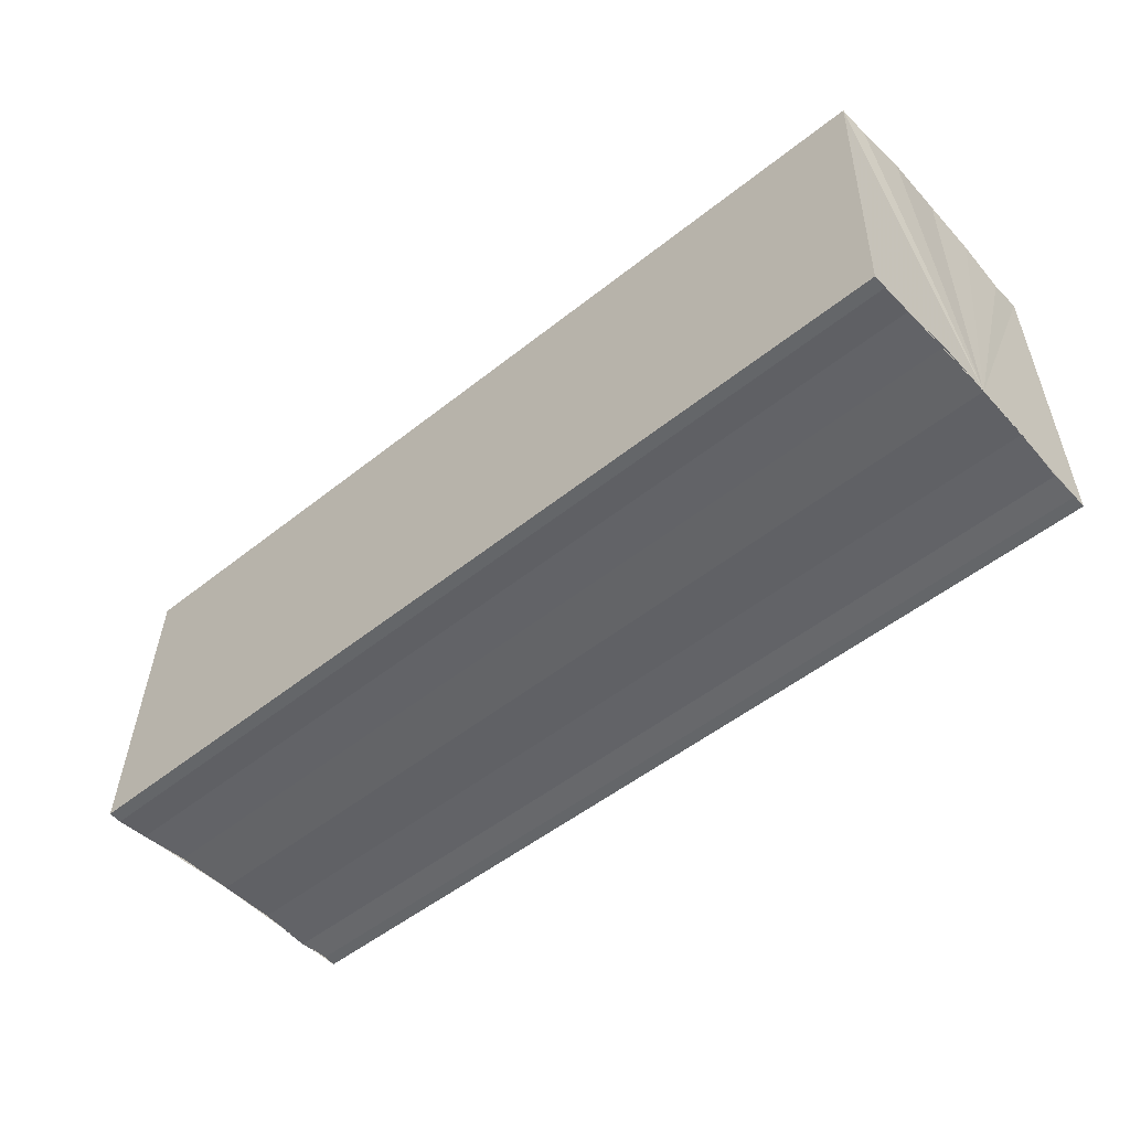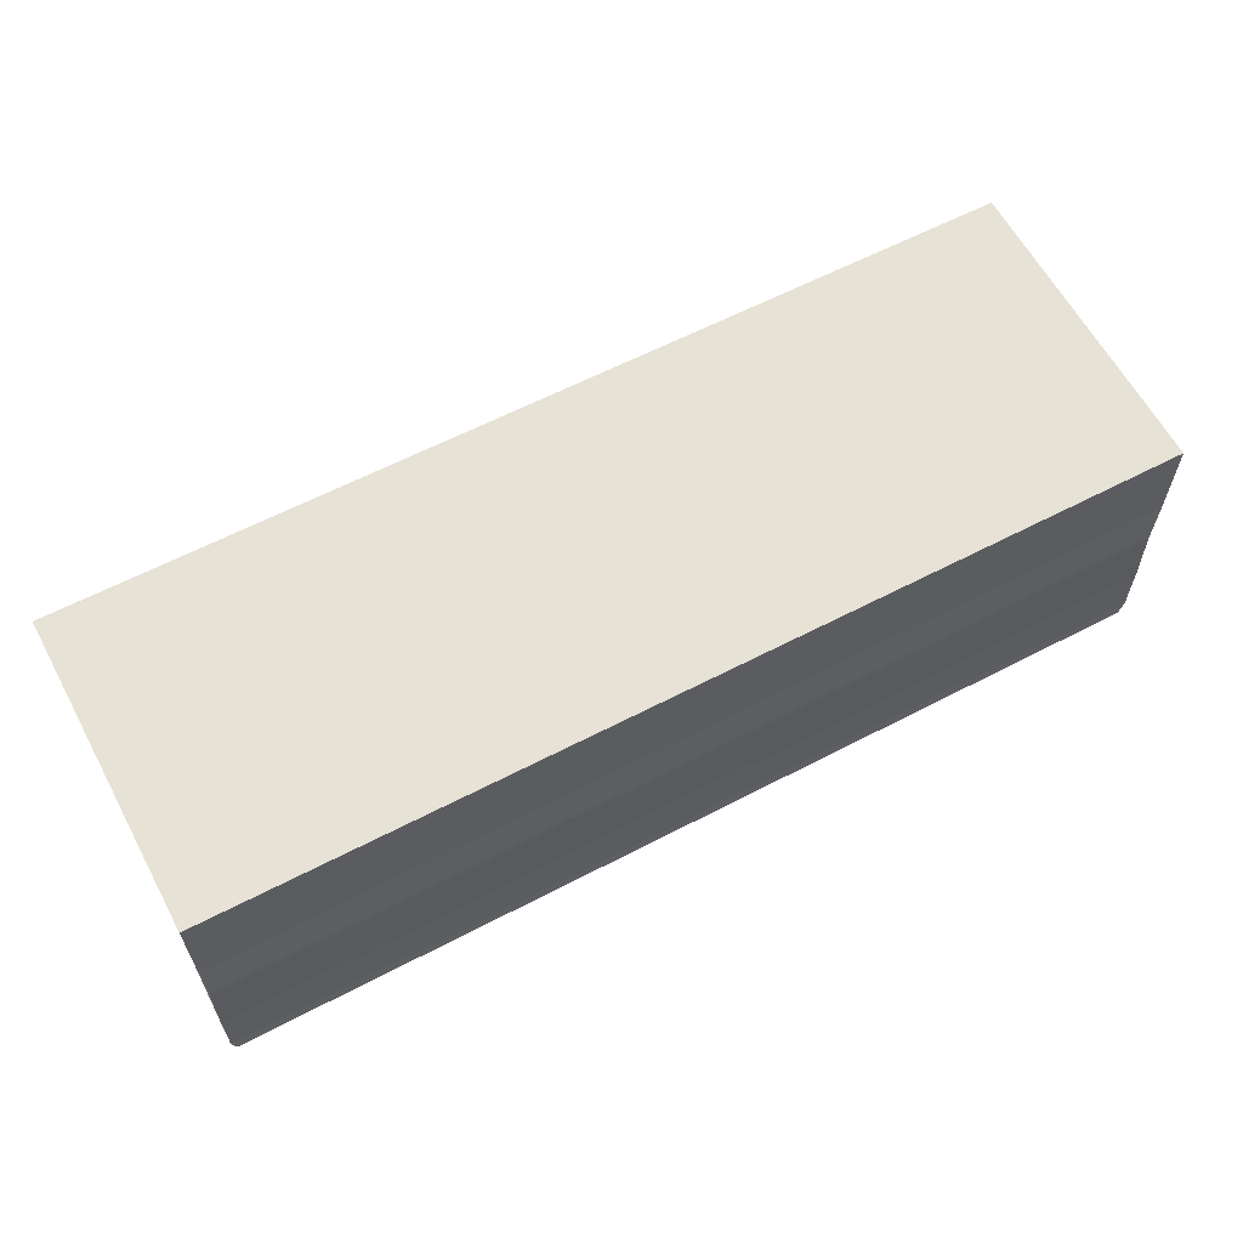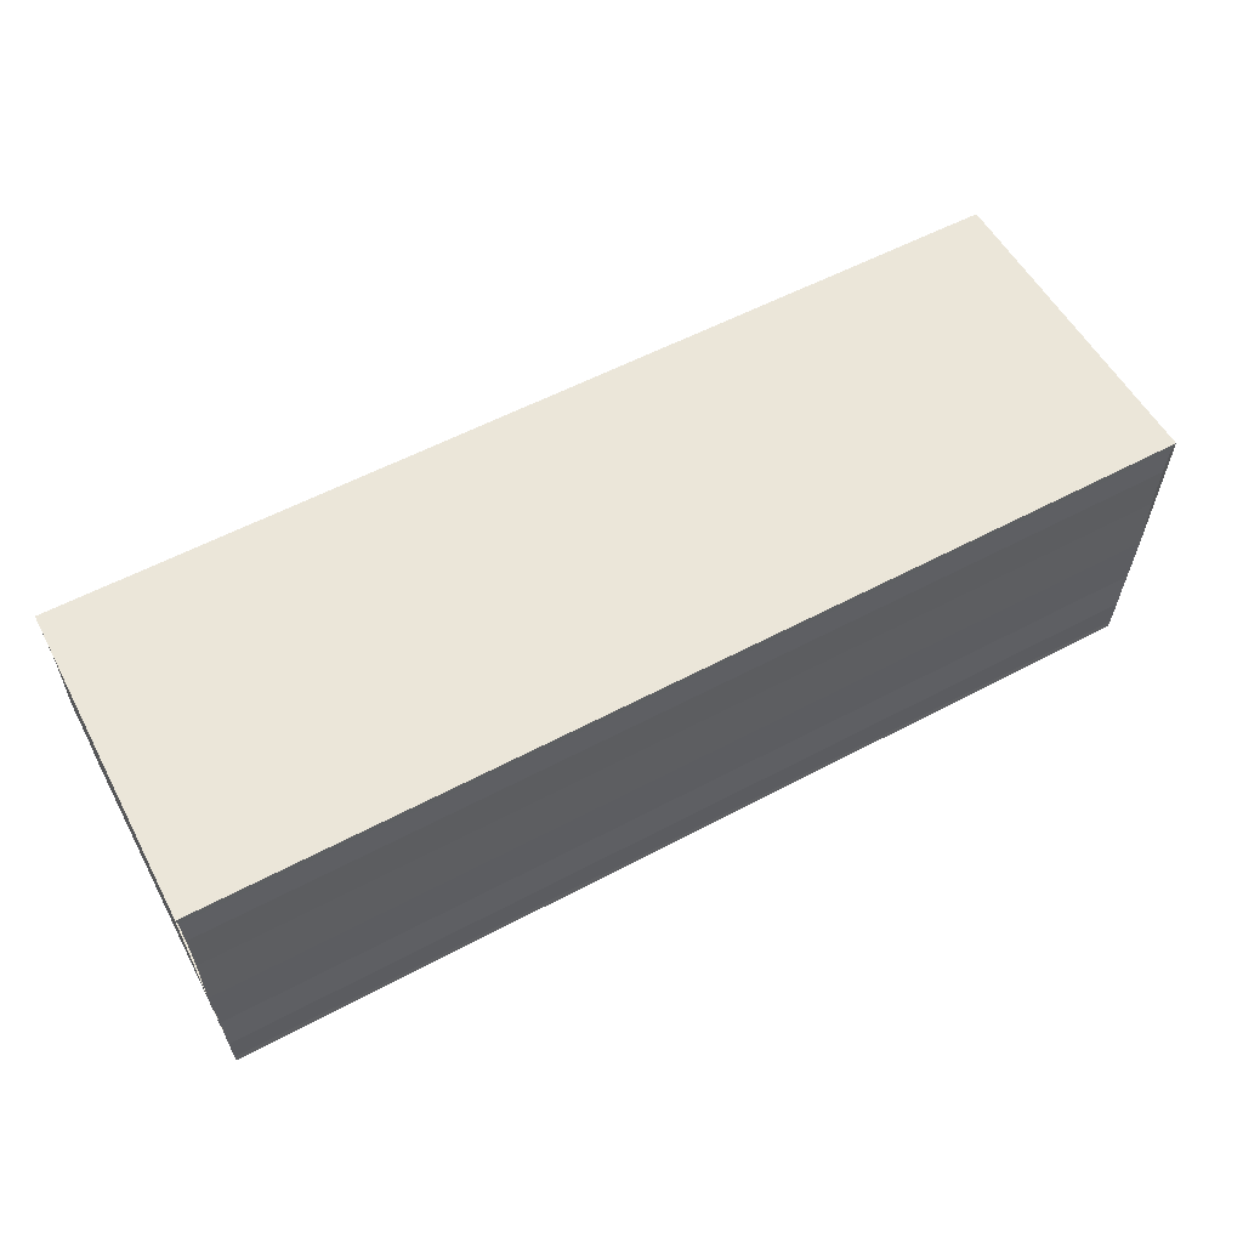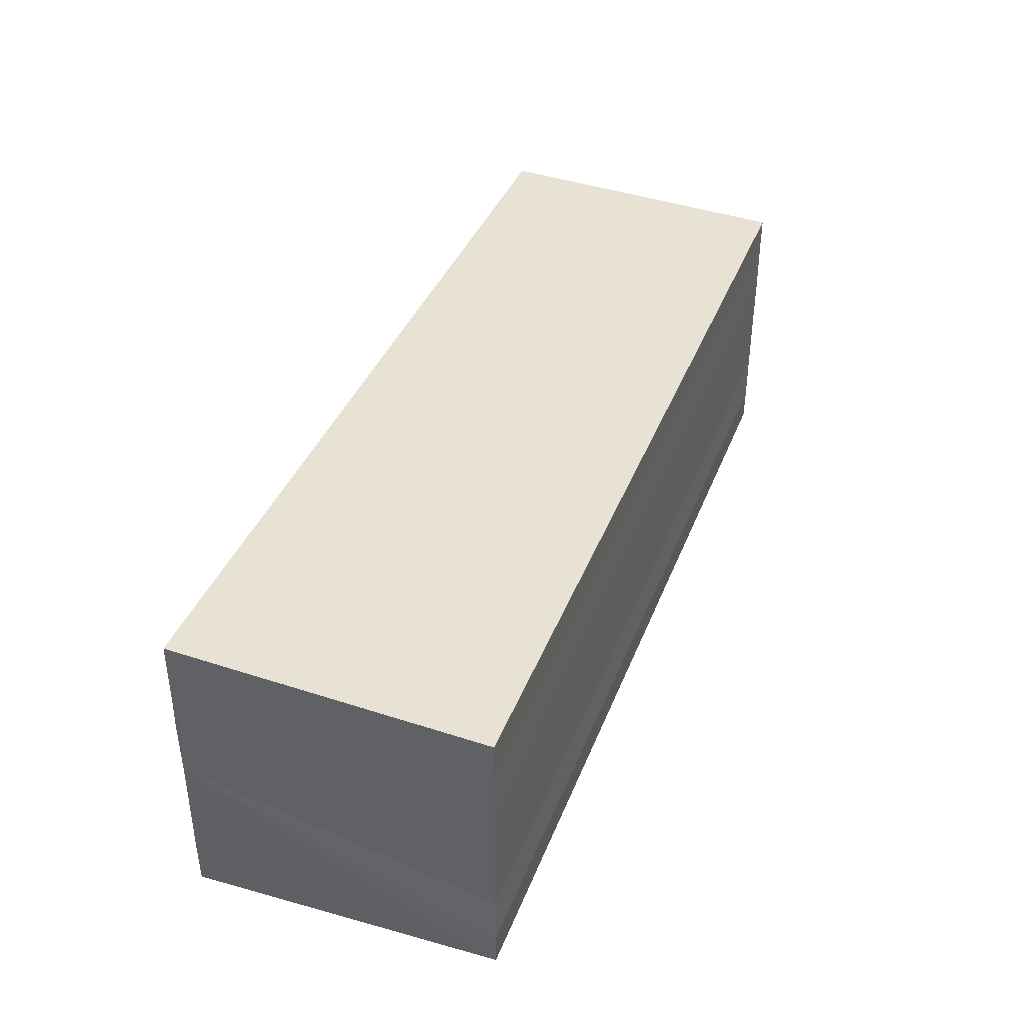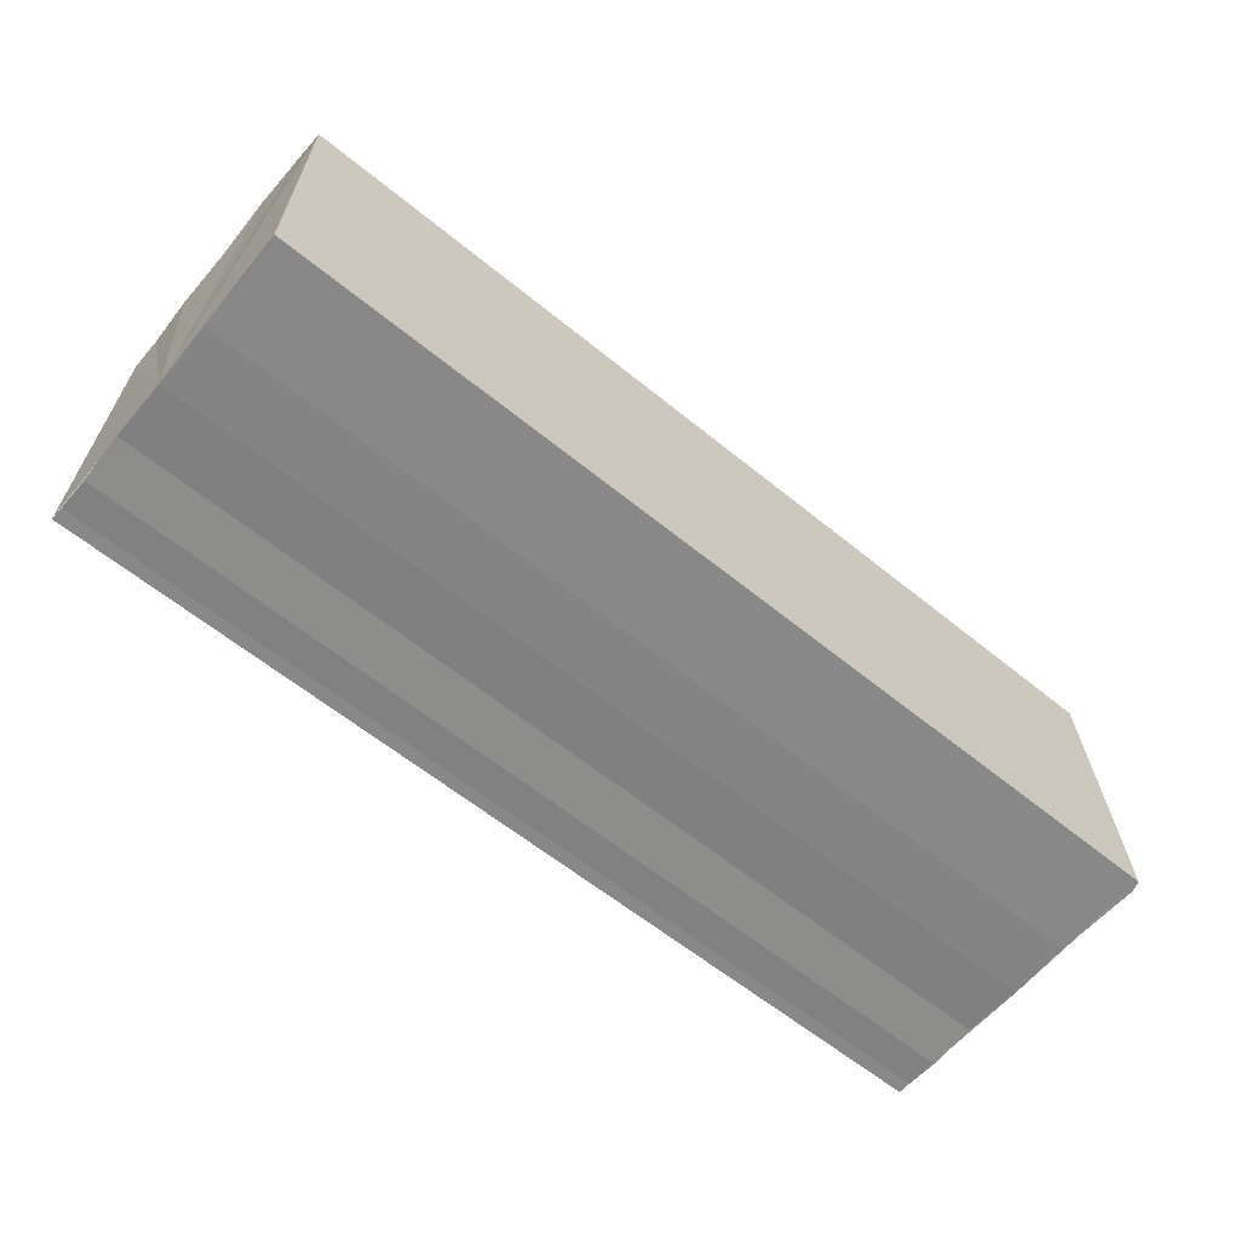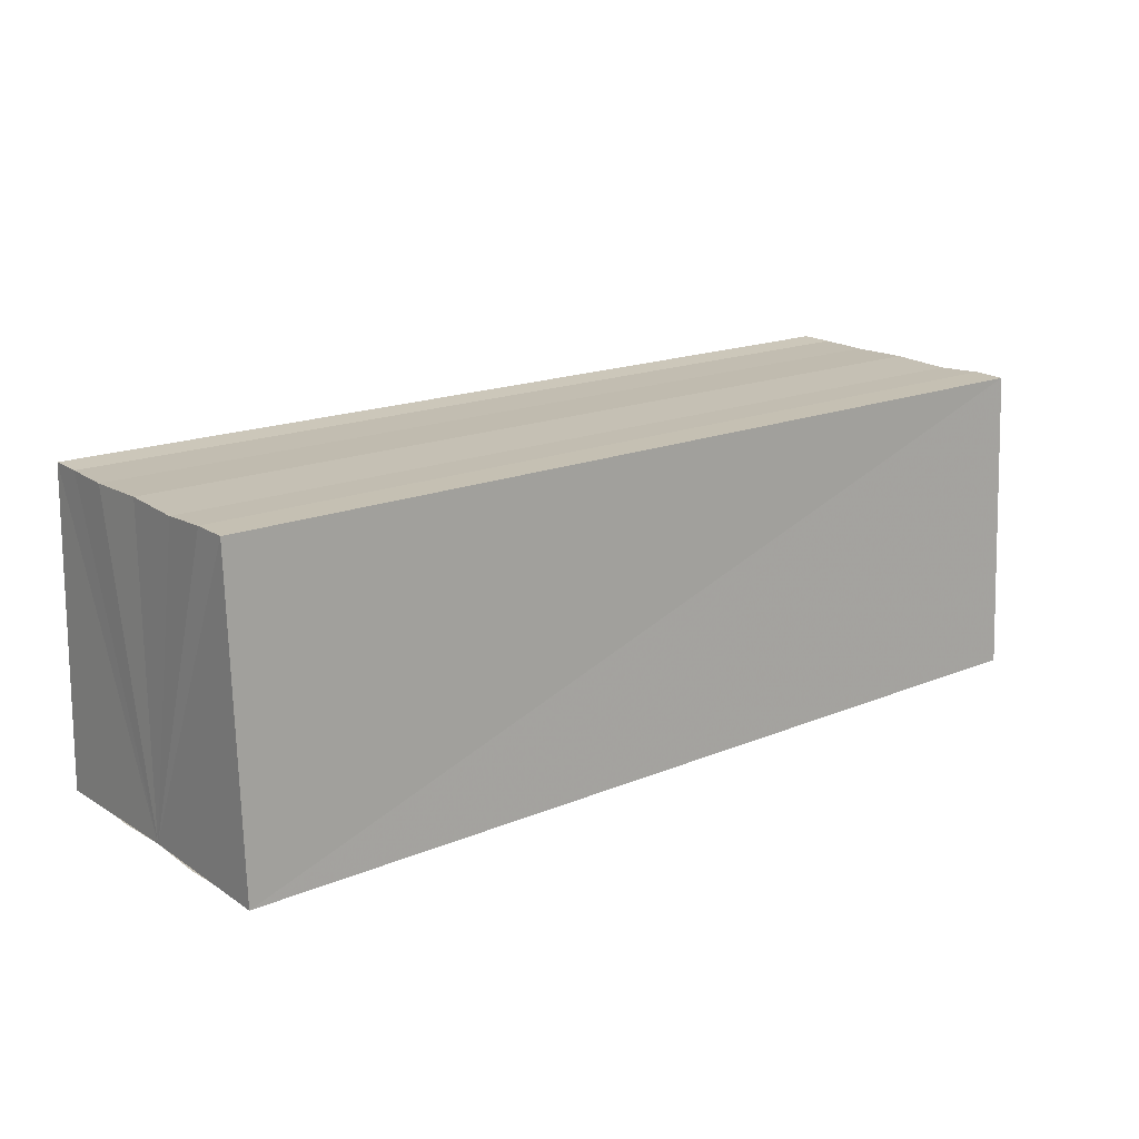
<metadata>
{"format":"obj","ext":"obj","renderer":"f3d","projection":"perspective","resolution":1024,"background":"white","views":[{"elev":-50.2,"azim":41.3,"up":"+Y"},{"elev":61.5,"azim":152.1,"up":"+Z"},{"elev":58.5,"azim":-28.5,"up":"+Z"},{"elev":39.0,"azim":110.1,"up":"+Z"},{"elev":-61.9,"azim":140.3,"up":"+Y"},{"elev":17.7,"azim":141.1,"up":"+Y"}]}
</metadata>
<code>
o 9927
v 2231 1867 7.497
v 2231 1867 7.499
v 2231 1867 7.497
v 2231 1867 7.501
v 2231 1867 7.499
v 2231 1867 7.502
v 2231 1867 7.501
v 2231 1867 7.496
v 2231 1867 7.496
v 2231 1867 7.494
v 2231 1867 7.494
v 2231 1867 7.493
v 2231 1867 7.493
v 2231 1867 7.494
v 2231 1867 7.494
v 2231 1867 7.496
v 2231 1867 7.496
v 2231 1867 7.497
v 2231 1867 7.497
v 2231 1867 7.499
v 2231 1867 7.499
v 2231 1867 7.501
v 2231 1867 7.501
v 2231 1867 7.502
v 2231 1867 7.502
v 2231 1867 7.497
v 2231 1867 7.501
v 2231 1867 7.503
v 2231 1867 7.502
v 2231 1867 7.503
v 2231 1867 7.502
v 2231 1867 7.503
v 2231 1867 7.499
v 2231 1867 7.497
v 2231 1867 7.496
v 2231 1867 7.494
v 2231 1867 7.493
v 2231 1867 7.492
v 2231 1867 7.492
v 2231 1867 7.493
v 2231 1867 7.492
v 2231 1867 7.493
v 2231 1867 7.493
v 2231 1867 7.492
v 2231 1867 7.493
v 2231 1867 7.492
v 2231 1867 7.494
v 2231 1867 7.494
v 2231 1867 7.496
v 2231 1867 7.496
v 2231 1867 7.497
v 2231 1867 7.493
v 2231 1867 7.494
v 2231 1867 7.496
v 2231 1867 7.497
v 2231 1867 7.499
v 2231 1867 7.501
v 2231 1867 7.502
v 2231 1867 7.503
v 2231 1867 7.499
v 2231 1867 7.499
v 2231 1867 7.501
v 2231 1867 7.501
v 2231 1867 7.502
v 2231 1867 7.502
v 2231 1867 7.503
v 2231 1867 7.503
v 2231 1867 7.503
f 1 2 3
f 2 4 5
f 4 6 7
f 8 1 9
f 10 8 11
f 12 10 13
f 13 14 15
f 15 16 17
f 17 18 19
f 19 20 21
f 21 22 23
f 23 24 25
f 26 24 27
f 26 28 24
f 29 28 30
f 31 32 29
f 26 27 33
f 26 33 34
f 26 34 35
f 26 35 36
f 26 36 37
f 26 37 38
f 39 37 40
f 41 42 39
f 43 38 44
f 45 46 43
f 47 45 43
f 48 45 47
f 49 48 47
f 50 48 49
f 51 50 49
f 26 50 51
f 51 44 52
f 51 52 53
f 51 53 54
f 51 54 55
f 51 55 56
f 51 56 57
f 51 57 58
f 51 58 59
f 60 26 51
f 61 26 60
f 62 61 60
f 63 61 62
f 64 63 62
f 65 63 64
f 66 65 64
f 67 65 68

</code>
